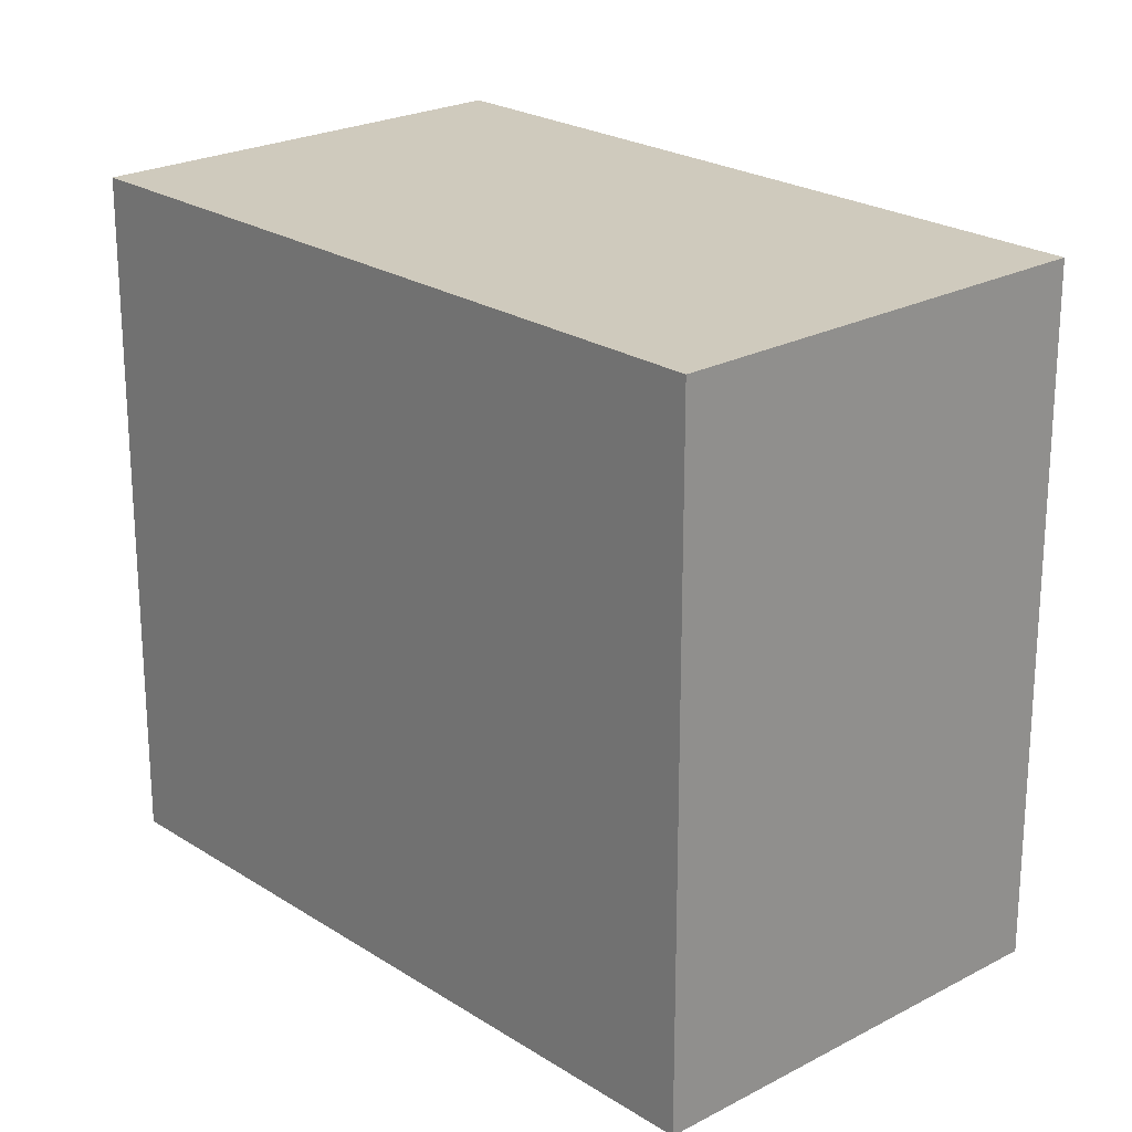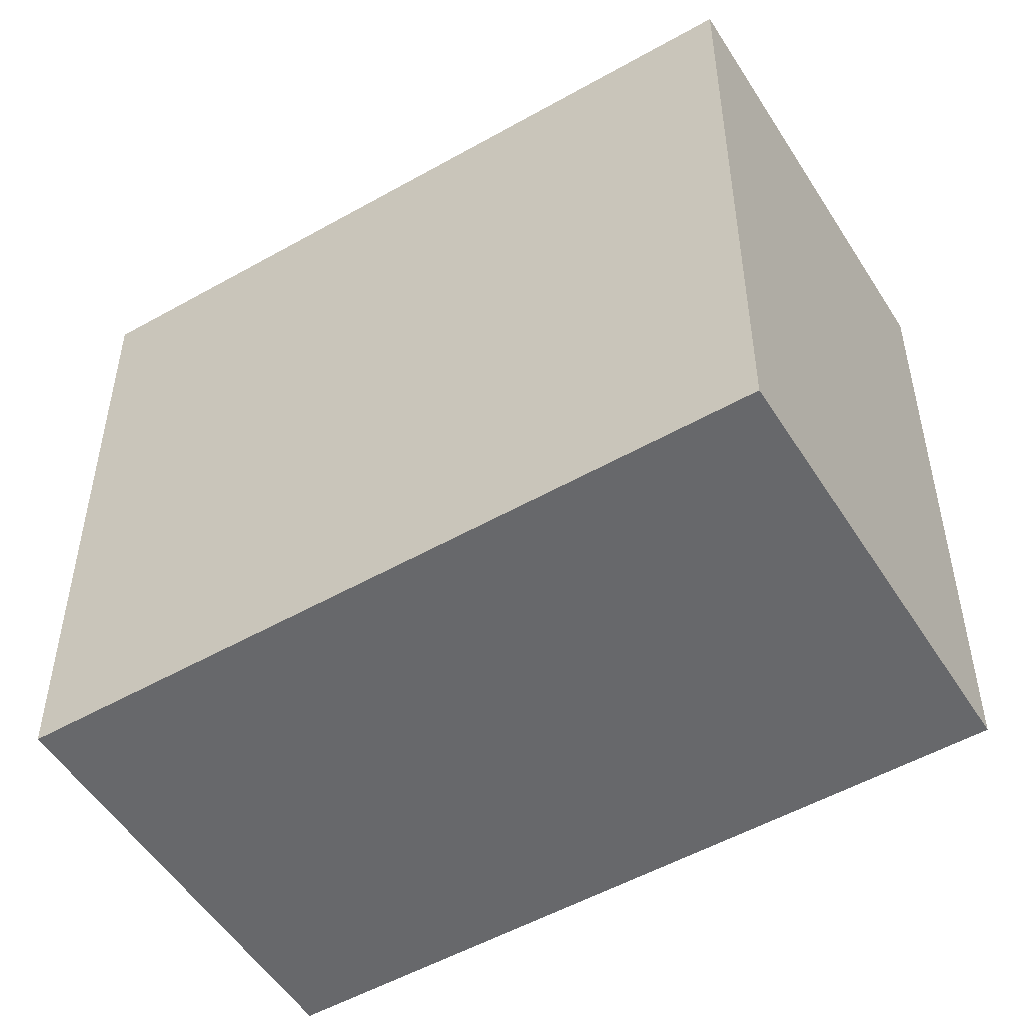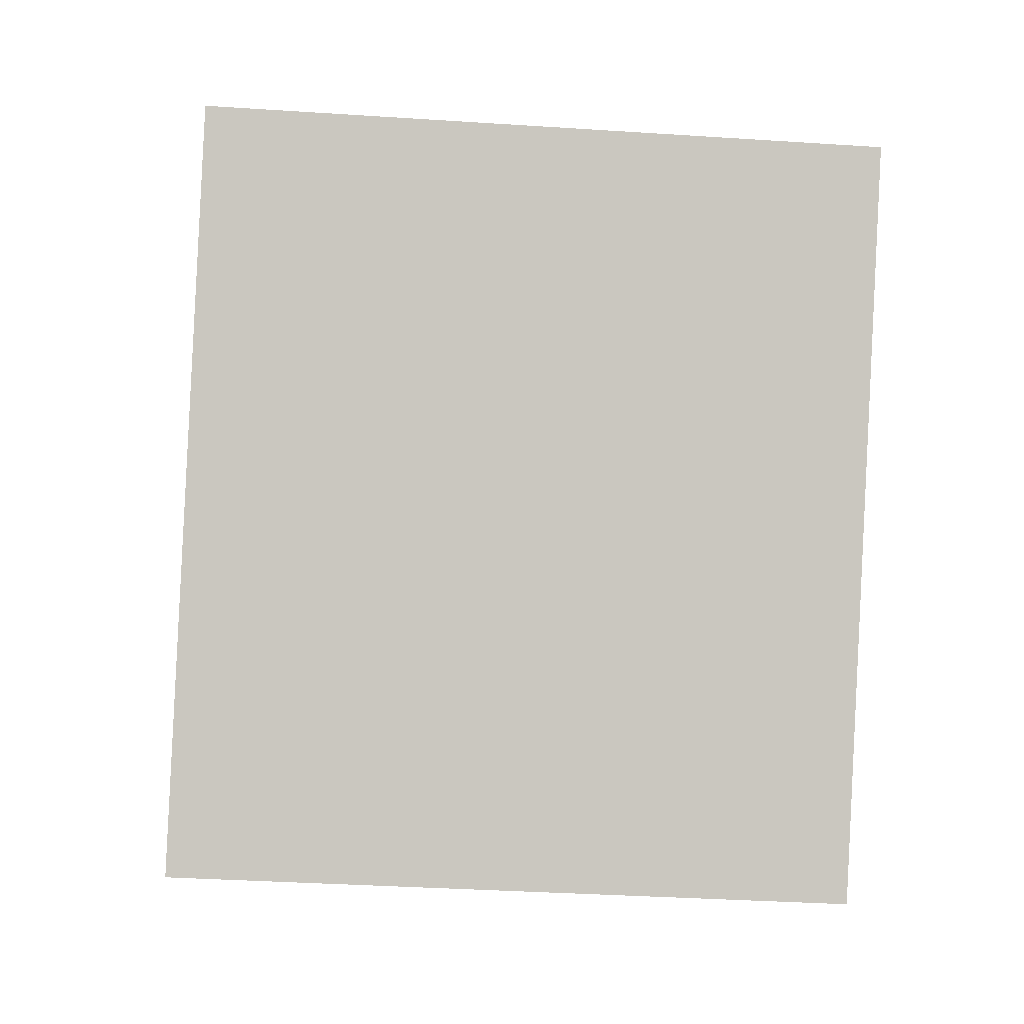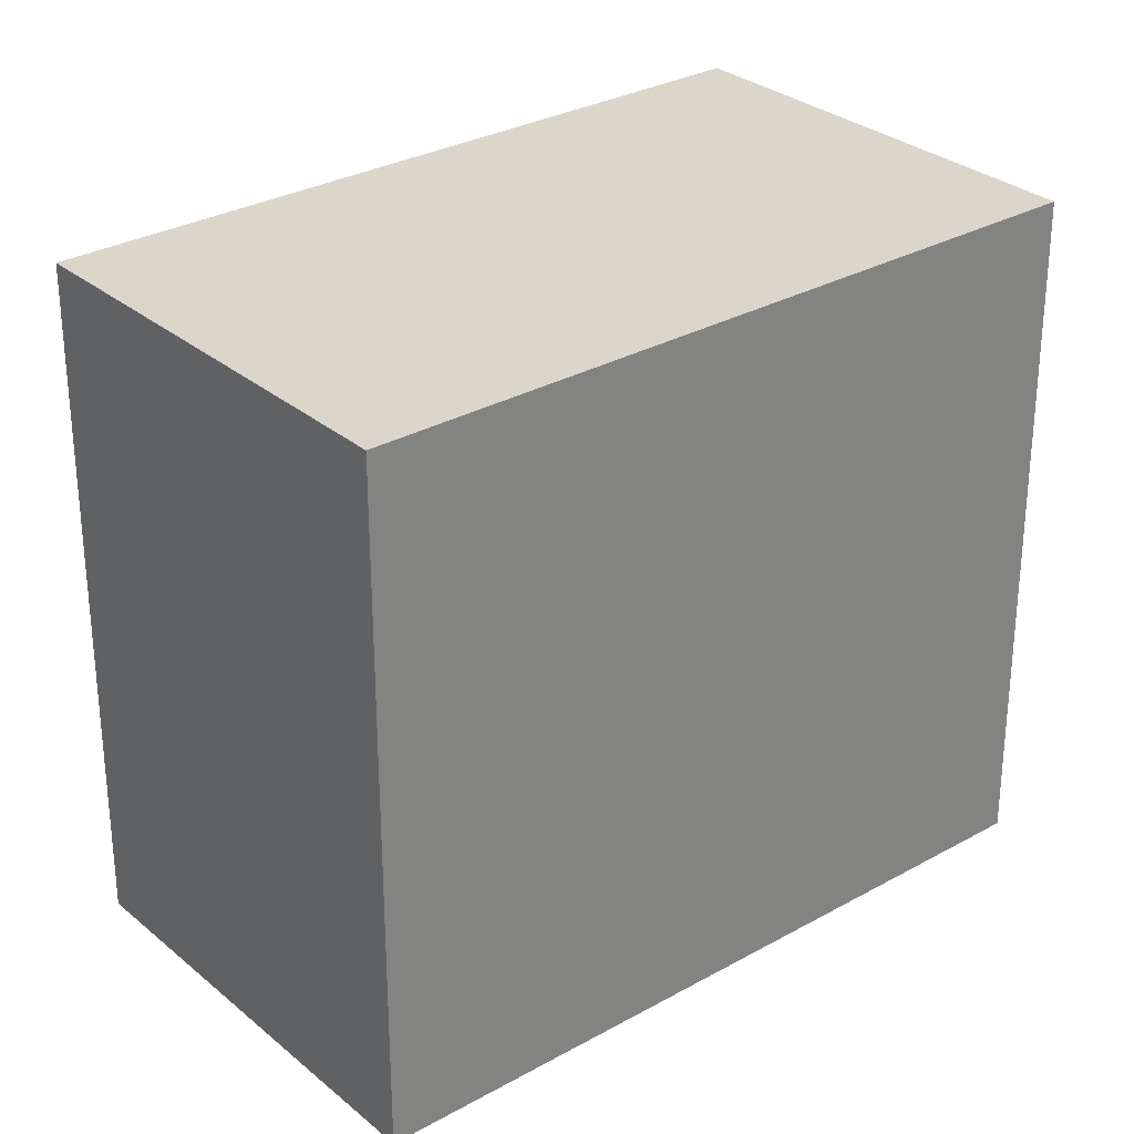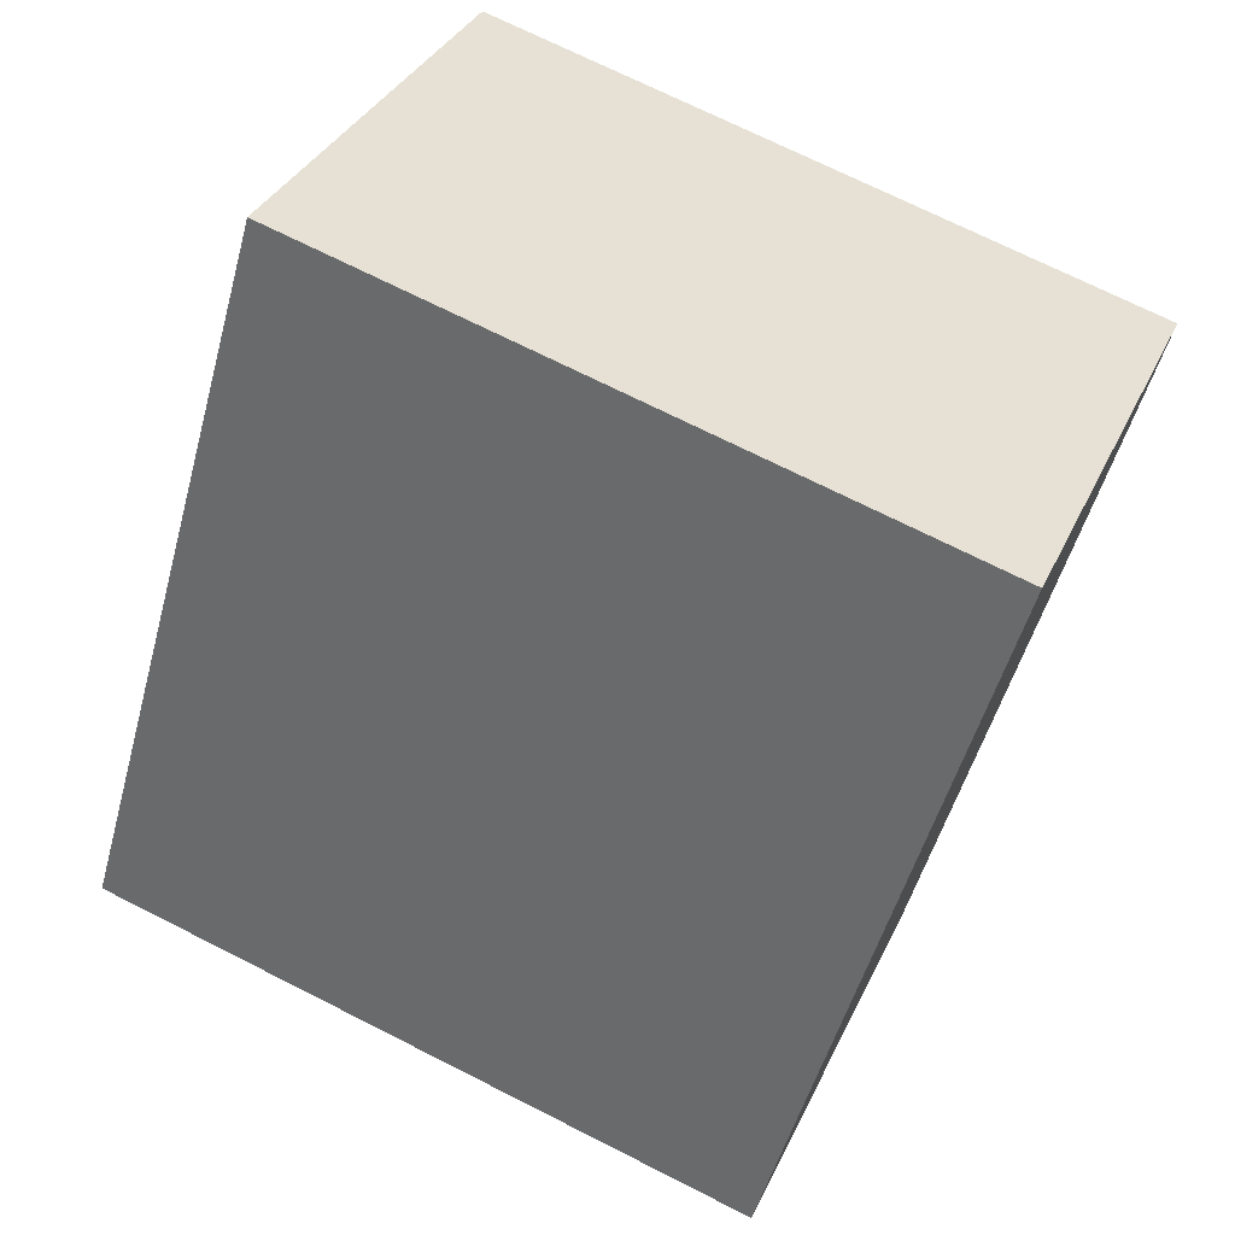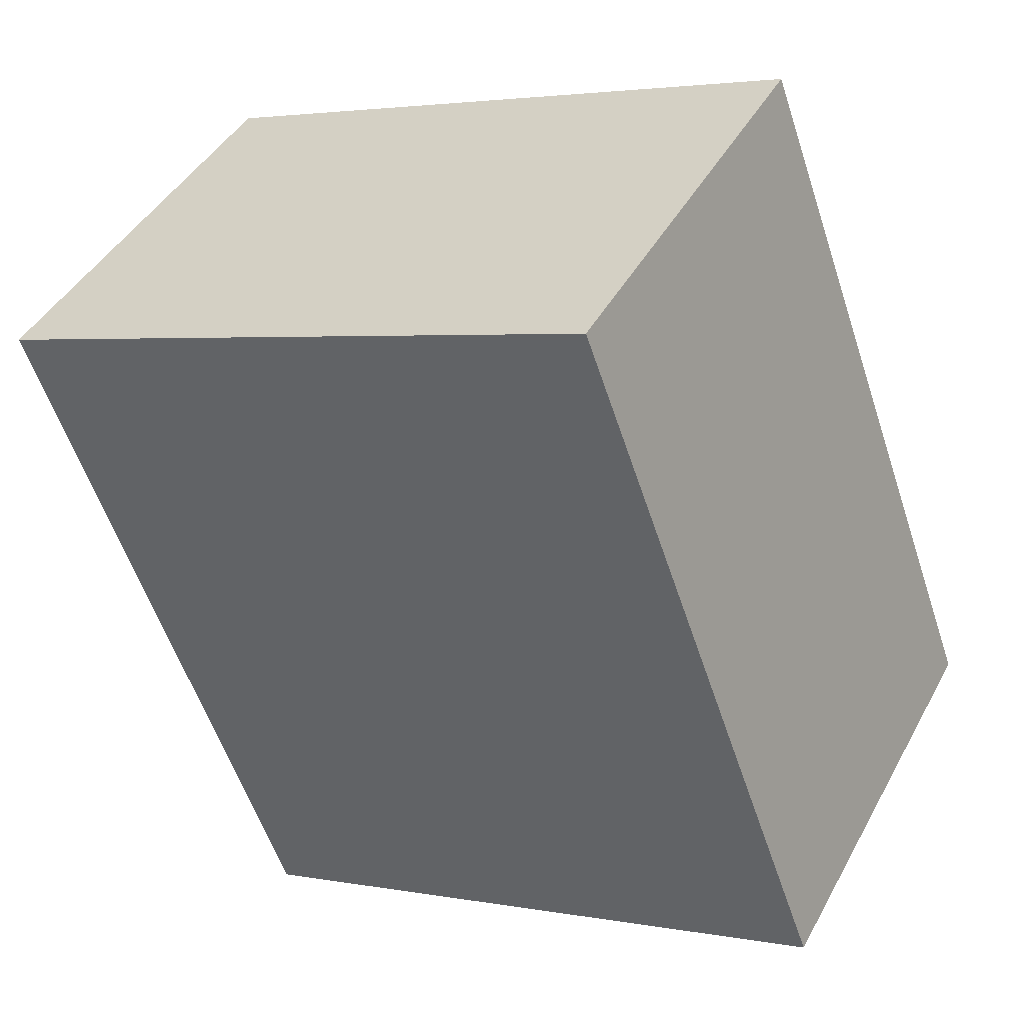
<metadata>
{"format":"obj","ext":"obj","renderer":"f3d","projection":"perspective","resolution":1024,"background":"white","views":[{"elev":22.9,"azim":102.9,"up":"+Y"},{"elev":-52.3,"azim":-93.3,"up":"+Y"},{"elev":-36.0,"azim":-94.9,"up":"+Z"},{"elev":29.8,"azim":15.8,"up":"+Y"},{"elev":71.5,"azim":116.8,"up":"+Z"},{"elev":3.2,"azim":-56.9,"up":"+Z"}]}
</metadata>
<code>
v  0 2.86 1.751e-16
v  3.394 2.86 -1.557
v  1.83 2.86 -2.641
v  1.564 2.86 1.084
v  1.83 1.617e-16 -2.641
v  0 0 0
v  1.564 -6.638e-17 1.084
v  3.394 9.534e-17 -1.557
g defaultobject
f 1 2 3
f 2 1 4
f 5 1 3
f 1 5 6
f 6 4 1
f 4 6 7
f 7 2 4
f 2 7 8
f 8 3 2
f 3 8 5
f 8 6 5
f 6 8 7

</code>
